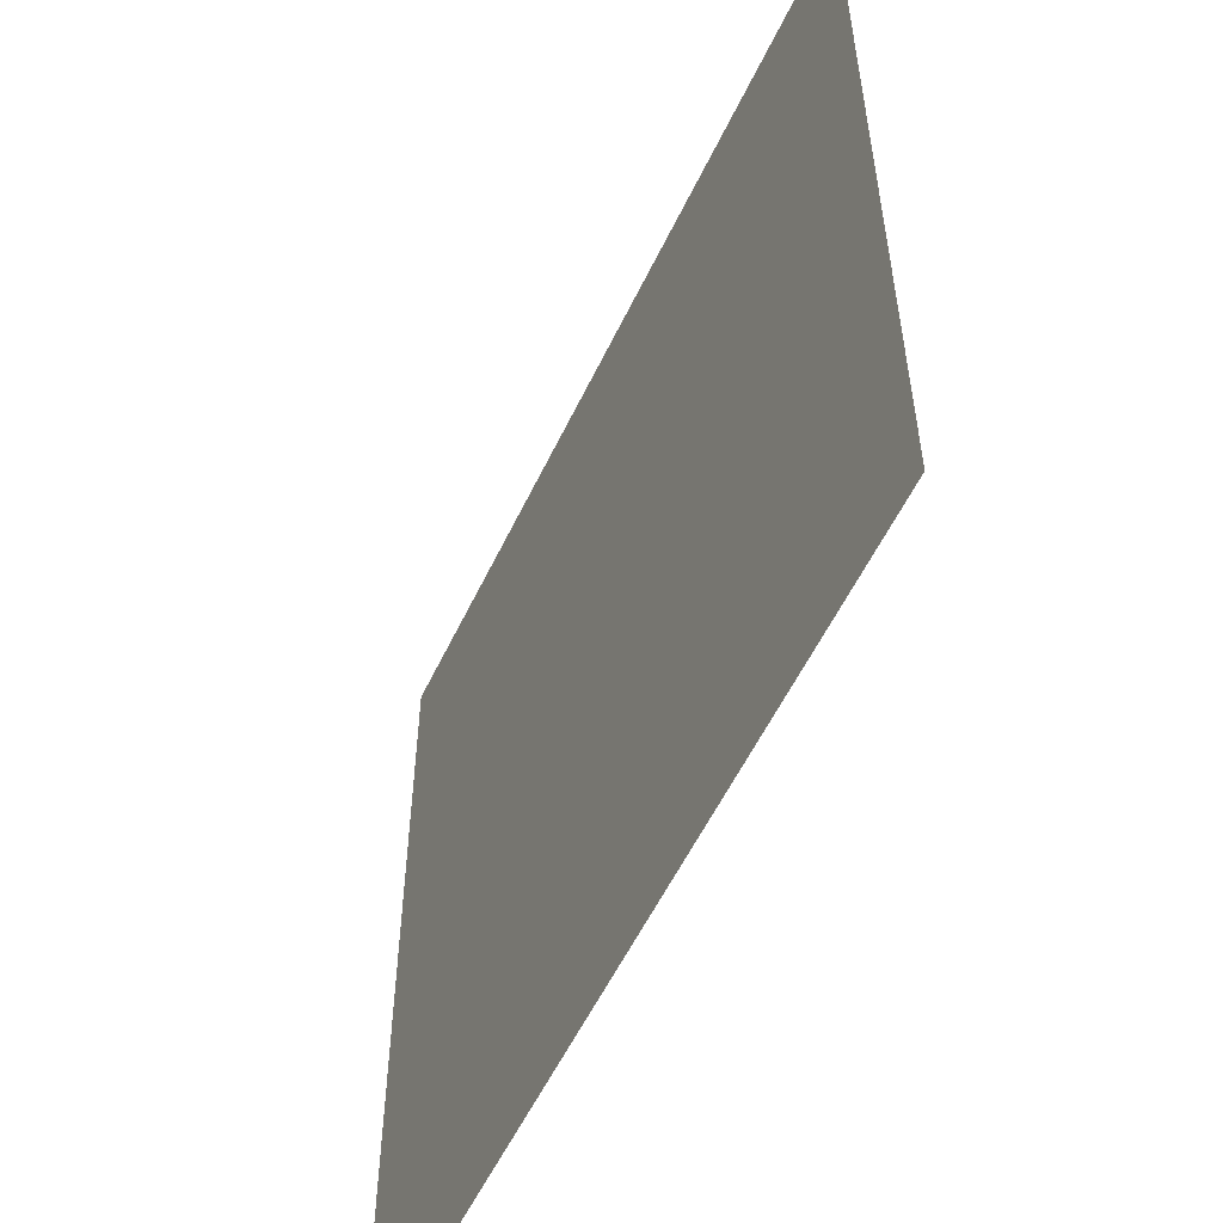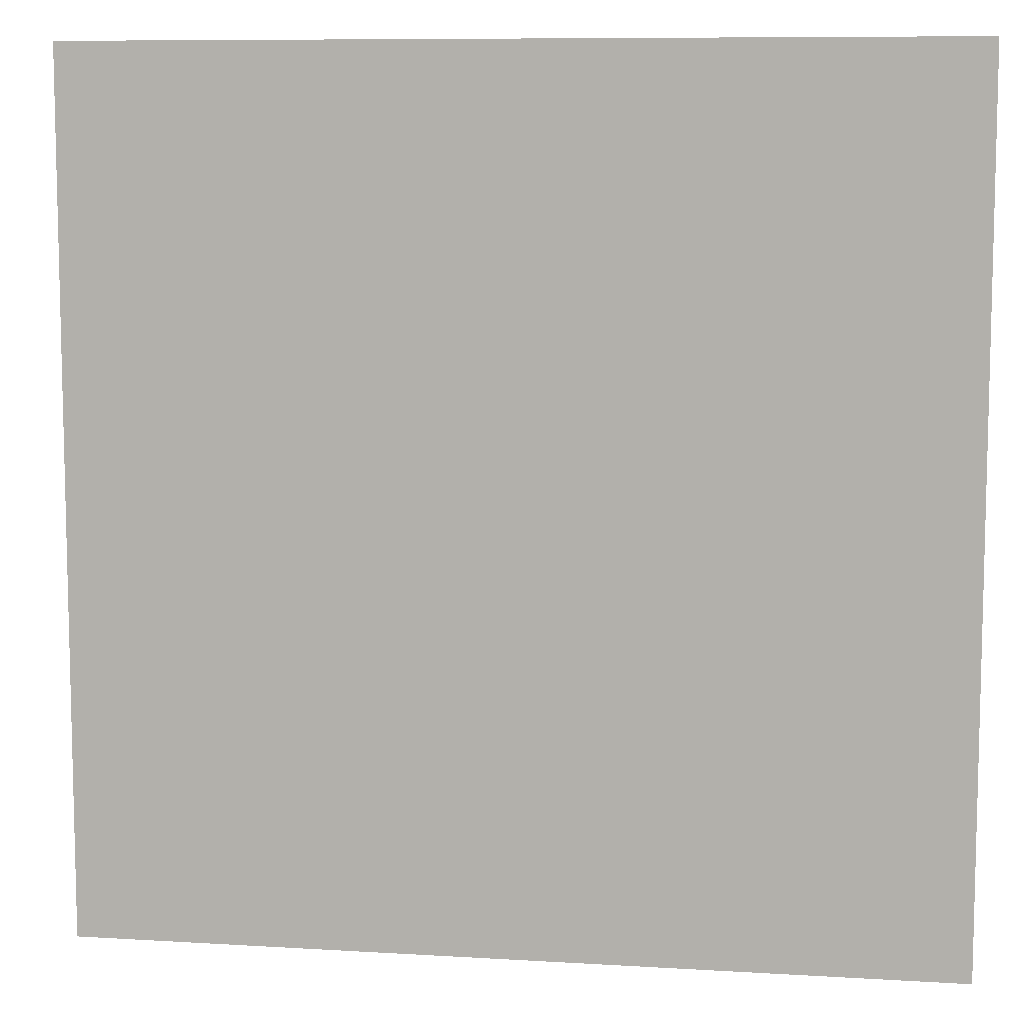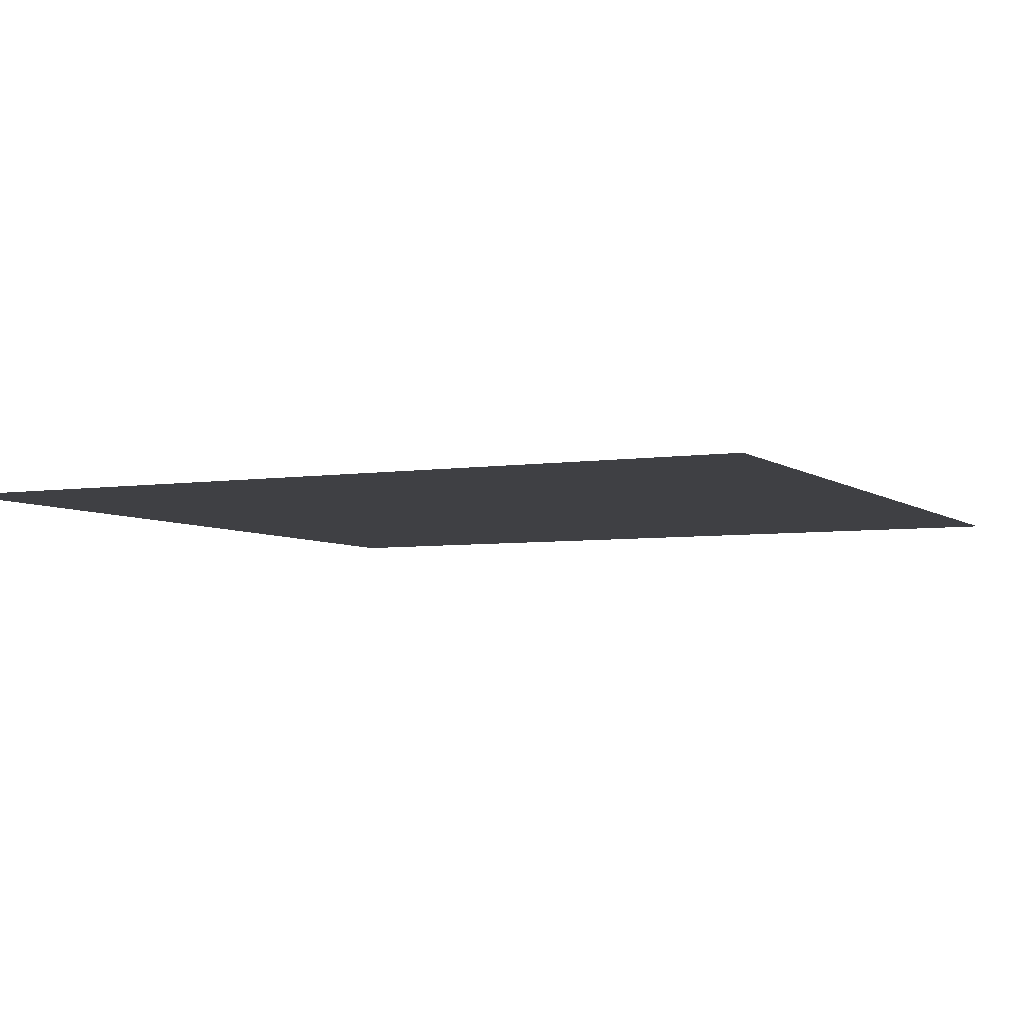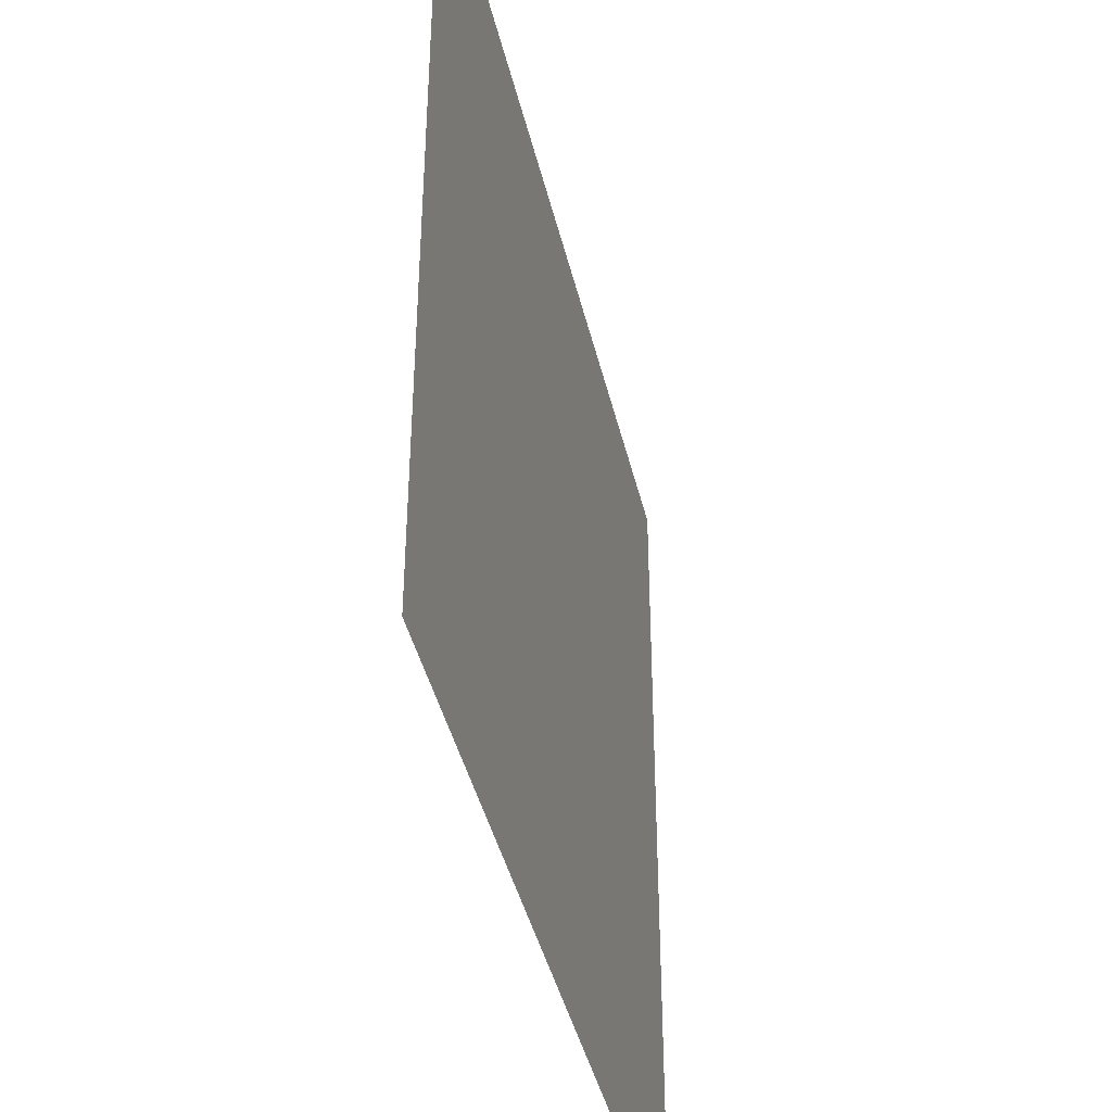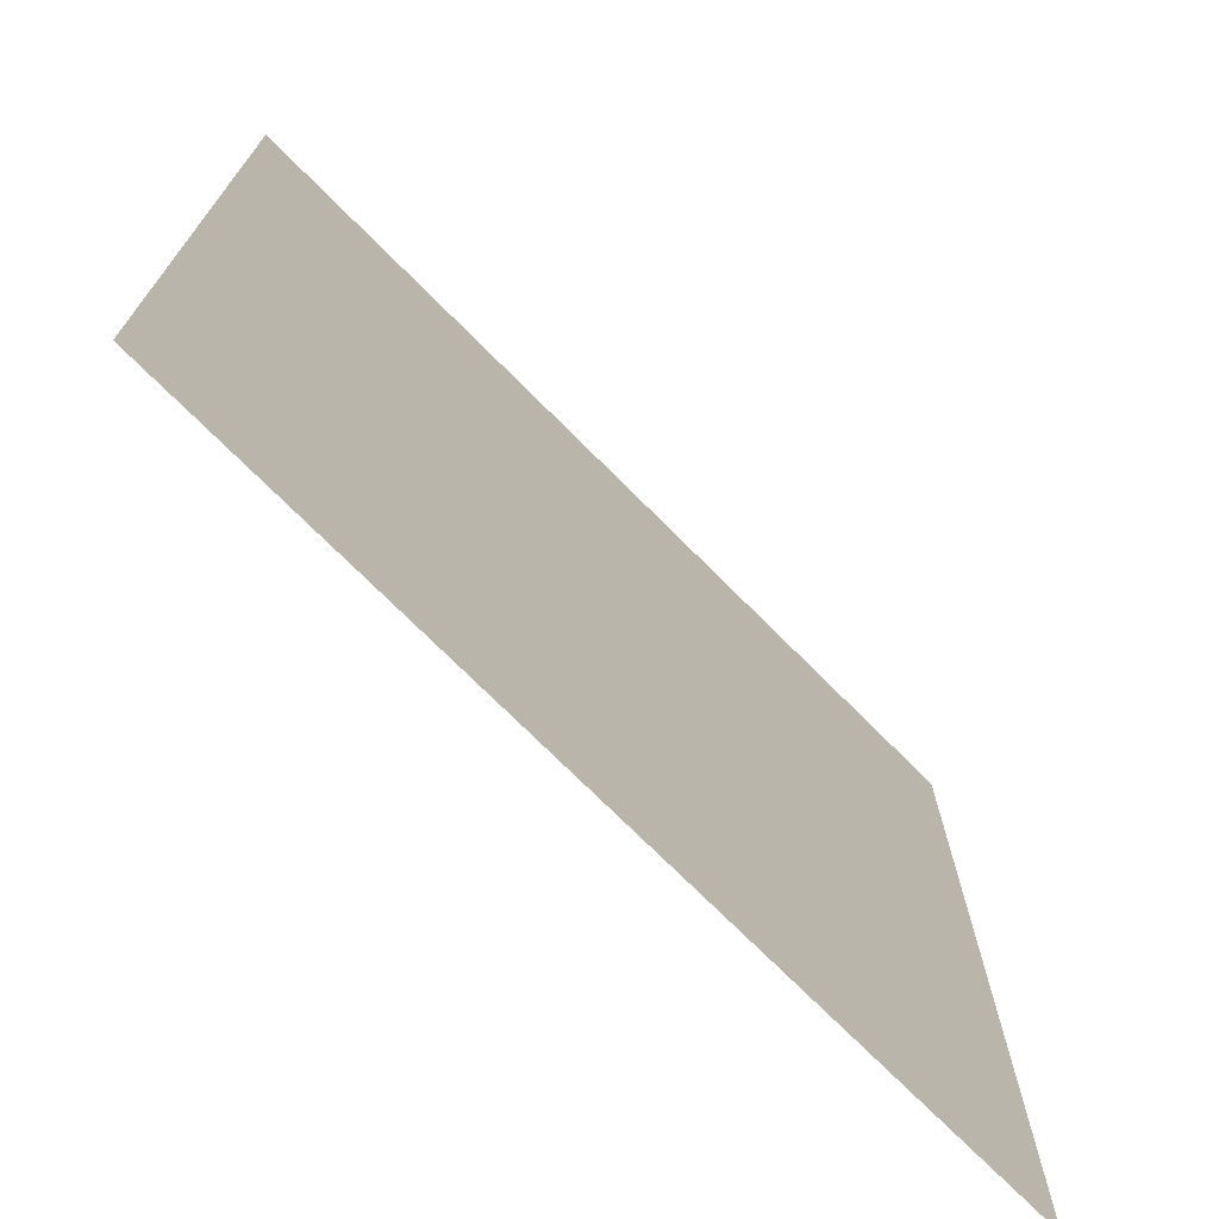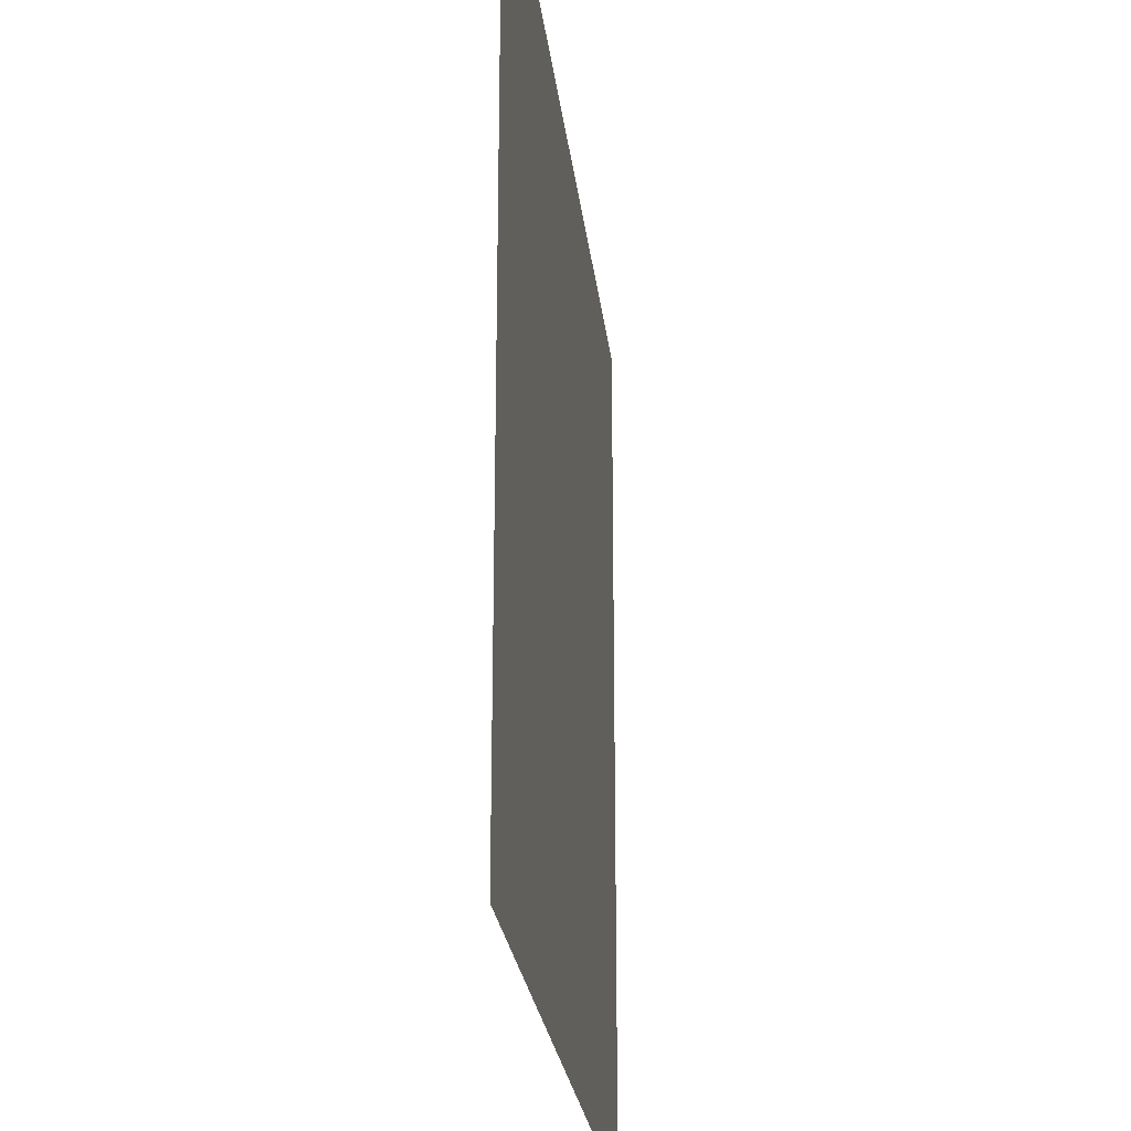
<metadata>
{"format":"obj","ext":"obj","renderer":"f3d","projection":"perspective","resolution":1024,"background":"white","views":[{"elev":-56.0,"azim":-115.2,"up":"+Y"},{"elev":8.8,"azim":-170.7,"up":"+Y"},{"elev":-5.1,"azim":-154.1,"up":"+Z"},{"elev":-42.1,"azim":103.1,"up":"+Y"},{"elev":-72.8,"azim":-45.2,"up":"+Y"},{"elev":-24.5,"azim":-83.6,"up":"+Y"}]}
</metadata>
<code>
v 0 0 0
v 1 0 0
v 0 1 0
v 1 1 0
v 0.5 0.5 0
v 0 0.5 0
v 0.5 1 0
v 1 0.5 0
v 0.5 0 0
v 0.25 0.75 0
v 0.75 0.75 0
v 0.25 0.25 0
v 0.75 0.25 0
v 0.75 0 0
v 0.25 0 0
v 1 0.75 0
v 1 0.25 0
v 0.25 1 0
v 0.75 1 0
v 0 0.25 0
v 0 0.75 0
v 0.3653 0.2203 0
v 0.6291 0.7708 0
v 0.2457 0.5154 0
v 0.8125 0.25 0
v 0.875 0.375 0
v 0.625 0.125 0
v 0.875 0.4375 0
v 0.875 0.125 0
v 0.375 0.125 0
v 0.125 0.125 0
v 0.4922 0.2505 0
v 0.875 0.625 0
v 0.625 0.625 0
v 0.875 0.875 0
v 0.375 0.875 0
v 0.2621 0.5998 0
v 0.125 0.875 0
v 0.125 0.625 0
v 0.625 0.875 0
v 0.125 0.375 0
v 0.25 0.125 0
v 0.875 0.75 0
v 0.875 0.25 0
v 0.25 0.875 0
v 0.75 0.875 0
v 0.125 0.25 0
v 0.125 0.75 0
v 0.3234 0.593 0
v 0.5818 0.3041 0
v 0.25 0.8125 0
v 0.875 0.5 0
v 0.4285 0.7458 0
v 0.2482 0.4554 0
v 0 0.375 0
v 0.5 0.875 0
v 0.5 0.625 0
v 0.25 0.375 0
v 0.125 0.5 0
v 0.375 0.5 0
v 0.625 0.25 0
v 0.5 0.125 0
v 0.5 0.375 0
v 0 0.625 0
v 0 0.875 0
v 0 0.125 0
v 0.625 1 0
v 0.875 1 0
v 0.125 1 0
v 0.375 1 0
v 1 0.375 0
v 1 0.125 0
v 1 0.875 0
v 1 0.625 0
v 0.375 0 0
v 0.125 0 0
v 0.875 0 0
v 0.625 0 0
v 0.75 0.125 0
v 0.625 0.5 0
v 0.7605 0.5157 0
v 0.0625 0.3125 0
v 0.1875 0.4375 0
v 0.1875 0.3125 0
v 0.0625 0.4375 0
v 0.6875 0.9375 0
v 0.6875 0.8125 0
v 0.5625 0.9375 0
v 0.0625 0.6875 0
v 0.1875 0.6875 0
v 0.0625 0.5625 0
v 0.1875 0.9375 0
v 0.1875 0.8125 0
v 0.0625 0.9375 0
v 0.4375 0.5625 0
v 0.875 0.8125 0
v 0.5493 0.7464 0
v 0.3125 0.8125 0
v 0.4375 0.9375 0
v 0.9375 0.8125 0
v 0.8125 0.8125 0
v 0.9375 0.9375 0
v 0.875 0.1875 0
v 0.5625 0.5625 0
v 0.7042 0.4274 0
v 0.8193 0.5912 0
v 0.8125 0.6875 0
v 0.9375 0.5625 0
v 0.75 0.8125 0
v 0.6825 0.5838 0
v 0.4375 0.4375 0
v 0.1875 0.0625 0
v 0.0625 0.0625 0
v 0.1875 0.1875 0
v 0.3125 0.0625 0
v 0.3125 0.1875 0
v 0.4375 0.0625 0
v 0.8125 0.0625 0
v 0.9375 0.0625 0
v 0.5545 0.2485 0
v 0.5625 0.4375 0
v 0.525 0.8042 0
v 0.5625 0.1875 0
v 0.6875 0.1875 0
v 0.5625 0.0625 0
v 0.9375 0.3125 0
v 0.8125 0.3125 0
v 0.9375 0.4375 0
v 0.3125 0.9375 0
v 0.4643 0.6782 0
v 0.8125 0.1875 0
v 0.8007 0.3725 0
v 0.6875 0.0625 0
v 0.0625 0.125 0
v 0.9375 0.1875 0
v 0.4375 0.1875 0
v 0.0625 0.1875 0
v 0.3867 0.7666 0
v 0.9375 0.6875 0
v 0.3776 0.3177 0
v 0.0625 0.8125 0
v 0.8125 0.9375 0
v 0.1875 0.5625 0
v 0.7659 0.6485 0
v 0.3253 0.5315 0
v 0.7007 0.3668 0
v 0.3332 0.3647 0
v 0.7138 0.7443 0
v 0.3206 0.7436 0
v 0.609 0.3654 0
v 0.3306 0.4091 0
v 0.2969 0.3321 0
v 0.7108 0.61 0
v 0.7134 0.3008 0
v 0.6683 0.669 0
v 0.3311 0.2762 0
v 0.2816 0.657 0
v 0.708 0.5387 0
v 0.6111 0.7461 0
v 0.3277 0.4701 0
v 0.4241 0.365 0
v 1 0.0625 0
v 0.5472 0.3653 0
v 0.0625 1 0
v 0.4183 0.2567 0
v 0.4257 0.8154 0
v 0.8128 0.4816 0
v 0.75 0.1875 0
v 0.7123 0.6709 0
v 0.4147 0.6616 0
v 0.625 0.4375 0
v 0.3221 0.6538 0
v 0.5872 0.6758 0
v 0.9375 0 0
v 0.4582 0.303 0
v 0.25 0.1875 0
v 1 0.4375 0
f 1 113 66
f 155 34 153
f 4 68 102
f 96 101 43
f 144 11 169
f 10 93 90
f 164 3 94
f 31 134 113
f 134 137 66
f 134 66 113
f 115 112 15
f 31 137 134
f 73 102 100
f 127 132 154
f 76 113 1
f 57 170 95
f 15 112 76
f 115 15 75
f 45 51 98
f 137 31 47
f 32 136 123
f 22 30 136
f 22 156 116
f 62 123 136
f 165 136 32
f 115 30 42
f 150 50 154
f 143 59 24
f 116 30 22
f 42 112 115
f 114 47 31
f 84 152 58
f 83 24 59
f 116 42 30
f 54 151 160
f 75 117 115
f 148 169 11
f 165 22 136
f 26 127 126
f 83 58 54
f 146 154 132
f 63 121 111
f 30 115 117
f 169 148 155
f 153 169 155
f 72 135 119
f 10 51 93
f 54 58 151
f 129 45 36
f 112 31 76
f 57 173 130
f 84 58 41
f 113 76 31
f 149 98 10
f 9 125 117
f 120 50 32
f 157 10 90
f 82 137 47
f 84 12 152
f 12 176 116
f 172 49 170
f 20 137 82
f 159 173 155
f 20 66 137
f 55 20 82
f 34 155 173
f 23 40 122
f 92 45 129
f 149 172 170
f 176 42 116
f 128 8 52
f 107 33 43
f 139 43 33
f 156 140 152
f 49 37 145
f 161 140 175
f 45 98 36
f 122 53 97
f 110 153 34
f 162 72 119
f 16 100 139
f 108 52 8
f 93 38 48
f 62 117 125
f 37 90 143
f 143 90 39
f 94 69 164
f 79 131 168
f 129 70 18
f 149 170 53
f 92 18 69
f 128 26 71
f 2 162 119
f 93 92 38
f 126 71 26
f 27 124 123
f 150 146 171
f 48 38 141
f 65 94 3
f 35 142 101
f 21 141 65
f 38 94 141
f 46 101 142
f 65 141 94
f 39 90 48
f 51 45 93
f 23 122 97
f 61 123 124
f 145 160 60
f 92 129 18
f 140 161 147
f 89 39 48
f 48 141 89
f 42 176 114
f 89 21 64
f 21 89 141
f 79 118 131
f 149 10 157
f 6 91 64
f 165 175 140
f 6 55 85
f 24 83 54
f 152 147 58
f 151 58 147
f 63 163 121
f 24 54 160
f 34 173 57
f 123 62 27
f 27 125 133
f 43 101 107
f 56 88 99
f 39 89 91
f 169 153 144
f 59 85 83
f 38 92 94
f 37 157 90
f 37 143 24
f 149 138 98
f 26 28 132
f 135 72 17
f 155 148 159
f 51 10 98
f 78 133 125
f 17 126 135
f 104 95 5
f 130 53 170
f 44 135 126
f 105 158 80
f 57 95 104
f 39 91 143
f 34 57 104
f 156 152 12
f 43 139 100
f 53 138 149
f 91 6 59
f 60 160 111
f 11 144 107
f 103 44 25
f 50 150 163
f 119 29 77
f 80 110 104
f 124 154 61
f 12 116 156
f 41 83 85
f 37 49 157
f 144 153 106
f 96 43 100
f 106 153 81
f 110 34 104
f 101 11 107
f 80 104 5
f 158 153 110
f 121 171 80
f 105 146 132
f 81 153 158
f 158 110 80
f 99 36 56
f 167 106 81
f 36 99 129
f 107 106 33
f 11 109 148
f 82 47 41
f 29 131 118
f 59 143 91
f 74 108 8
f 87 148 109
f 84 41 47
f 35 100 102
f 138 53 166
f 144 106 107
f 111 5 60
f 61 154 50
f 95 60 5
f 88 56 40
f 118 77 29
f 161 175 163
f 12 84 114
f 69 94 92
f 47 114 84
f 56 166 122
f 74 139 108
f 111 151 161
f 35 101 96
f 35 96 100
f 122 166 53
f 151 147 161
f 86 46 142
f 53 130 97
f 55 82 85
f 68 142 102
f 42 114 112
f 142 35 102
f 87 46 40
f 46 109 101
f 19 86 142
f 88 40 86
f 23 87 40
f 86 40 46
f 23 148 87
f 87 109 46
f 33 108 139
f 23 159 148
f 24 145 37
f 56 122 40
f 67 88 86
f 31 112 114
f 7 70 99
f 67 7 88
f 19 67 86
f 68 19 142
f 41 85 82
f 83 41 58
f 73 4 102
f 16 73 100
f 74 16 139
f 177 8 128
f 138 166 98
f 126 17 71
f 48 90 93
f 77 118 14
f 60 95 145
f 28 52 167
f 49 145 95
f 163 175 50
f 70 129 99
f 57 130 170
f 109 11 101
f 25 44 127
f 64 91 89
f 25 127 13
f 22 165 156
f 132 127 26
f 151 111 160
f 131 13 168
f 131 25 13
f 36 98 166
f 105 132 167
f 167 52 106
f 105 167 81
f 105 81 158
f 166 56 36
f 171 105 80
f 29 119 135
f 121 80 5
f 52 28 128
f 121 5 111
f 63 111 161
f 44 126 127
f 176 12 114
f 163 150 121
f 28 26 128
f 163 63 161
f 120 123 61
f 124 27 79
f 23 97 159
f 97 130 173
f 154 13 127
f 154 146 150
f 124 13 154
f 160 145 24
f 174 2 119
f 133 78 14
f 171 121 150
f 133 79 27
f 71 177 128
f 120 32 123
f 85 59 6
f 77 174 119
f 9 117 75
f 93 45 92
f 78 125 9
f 50 120 61
f 118 133 14
f 136 30 62
f 135 44 103
f 103 131 29
f 117 62 30
f 79 133 118
f 168 13 124
f 168 124 79
f 95 170 49
f 103 25 131
f 7 99 88
f 135 103 29
f 167 132 28
f 125 27 62
f 49 172 157
f 172 149 157
f 97 173 159
f 32 175 165
f 140 156 165
f 171 146 105
f 147 152 140
f 32 50 175
f 52 108 106
f 33 106 108

</code>
